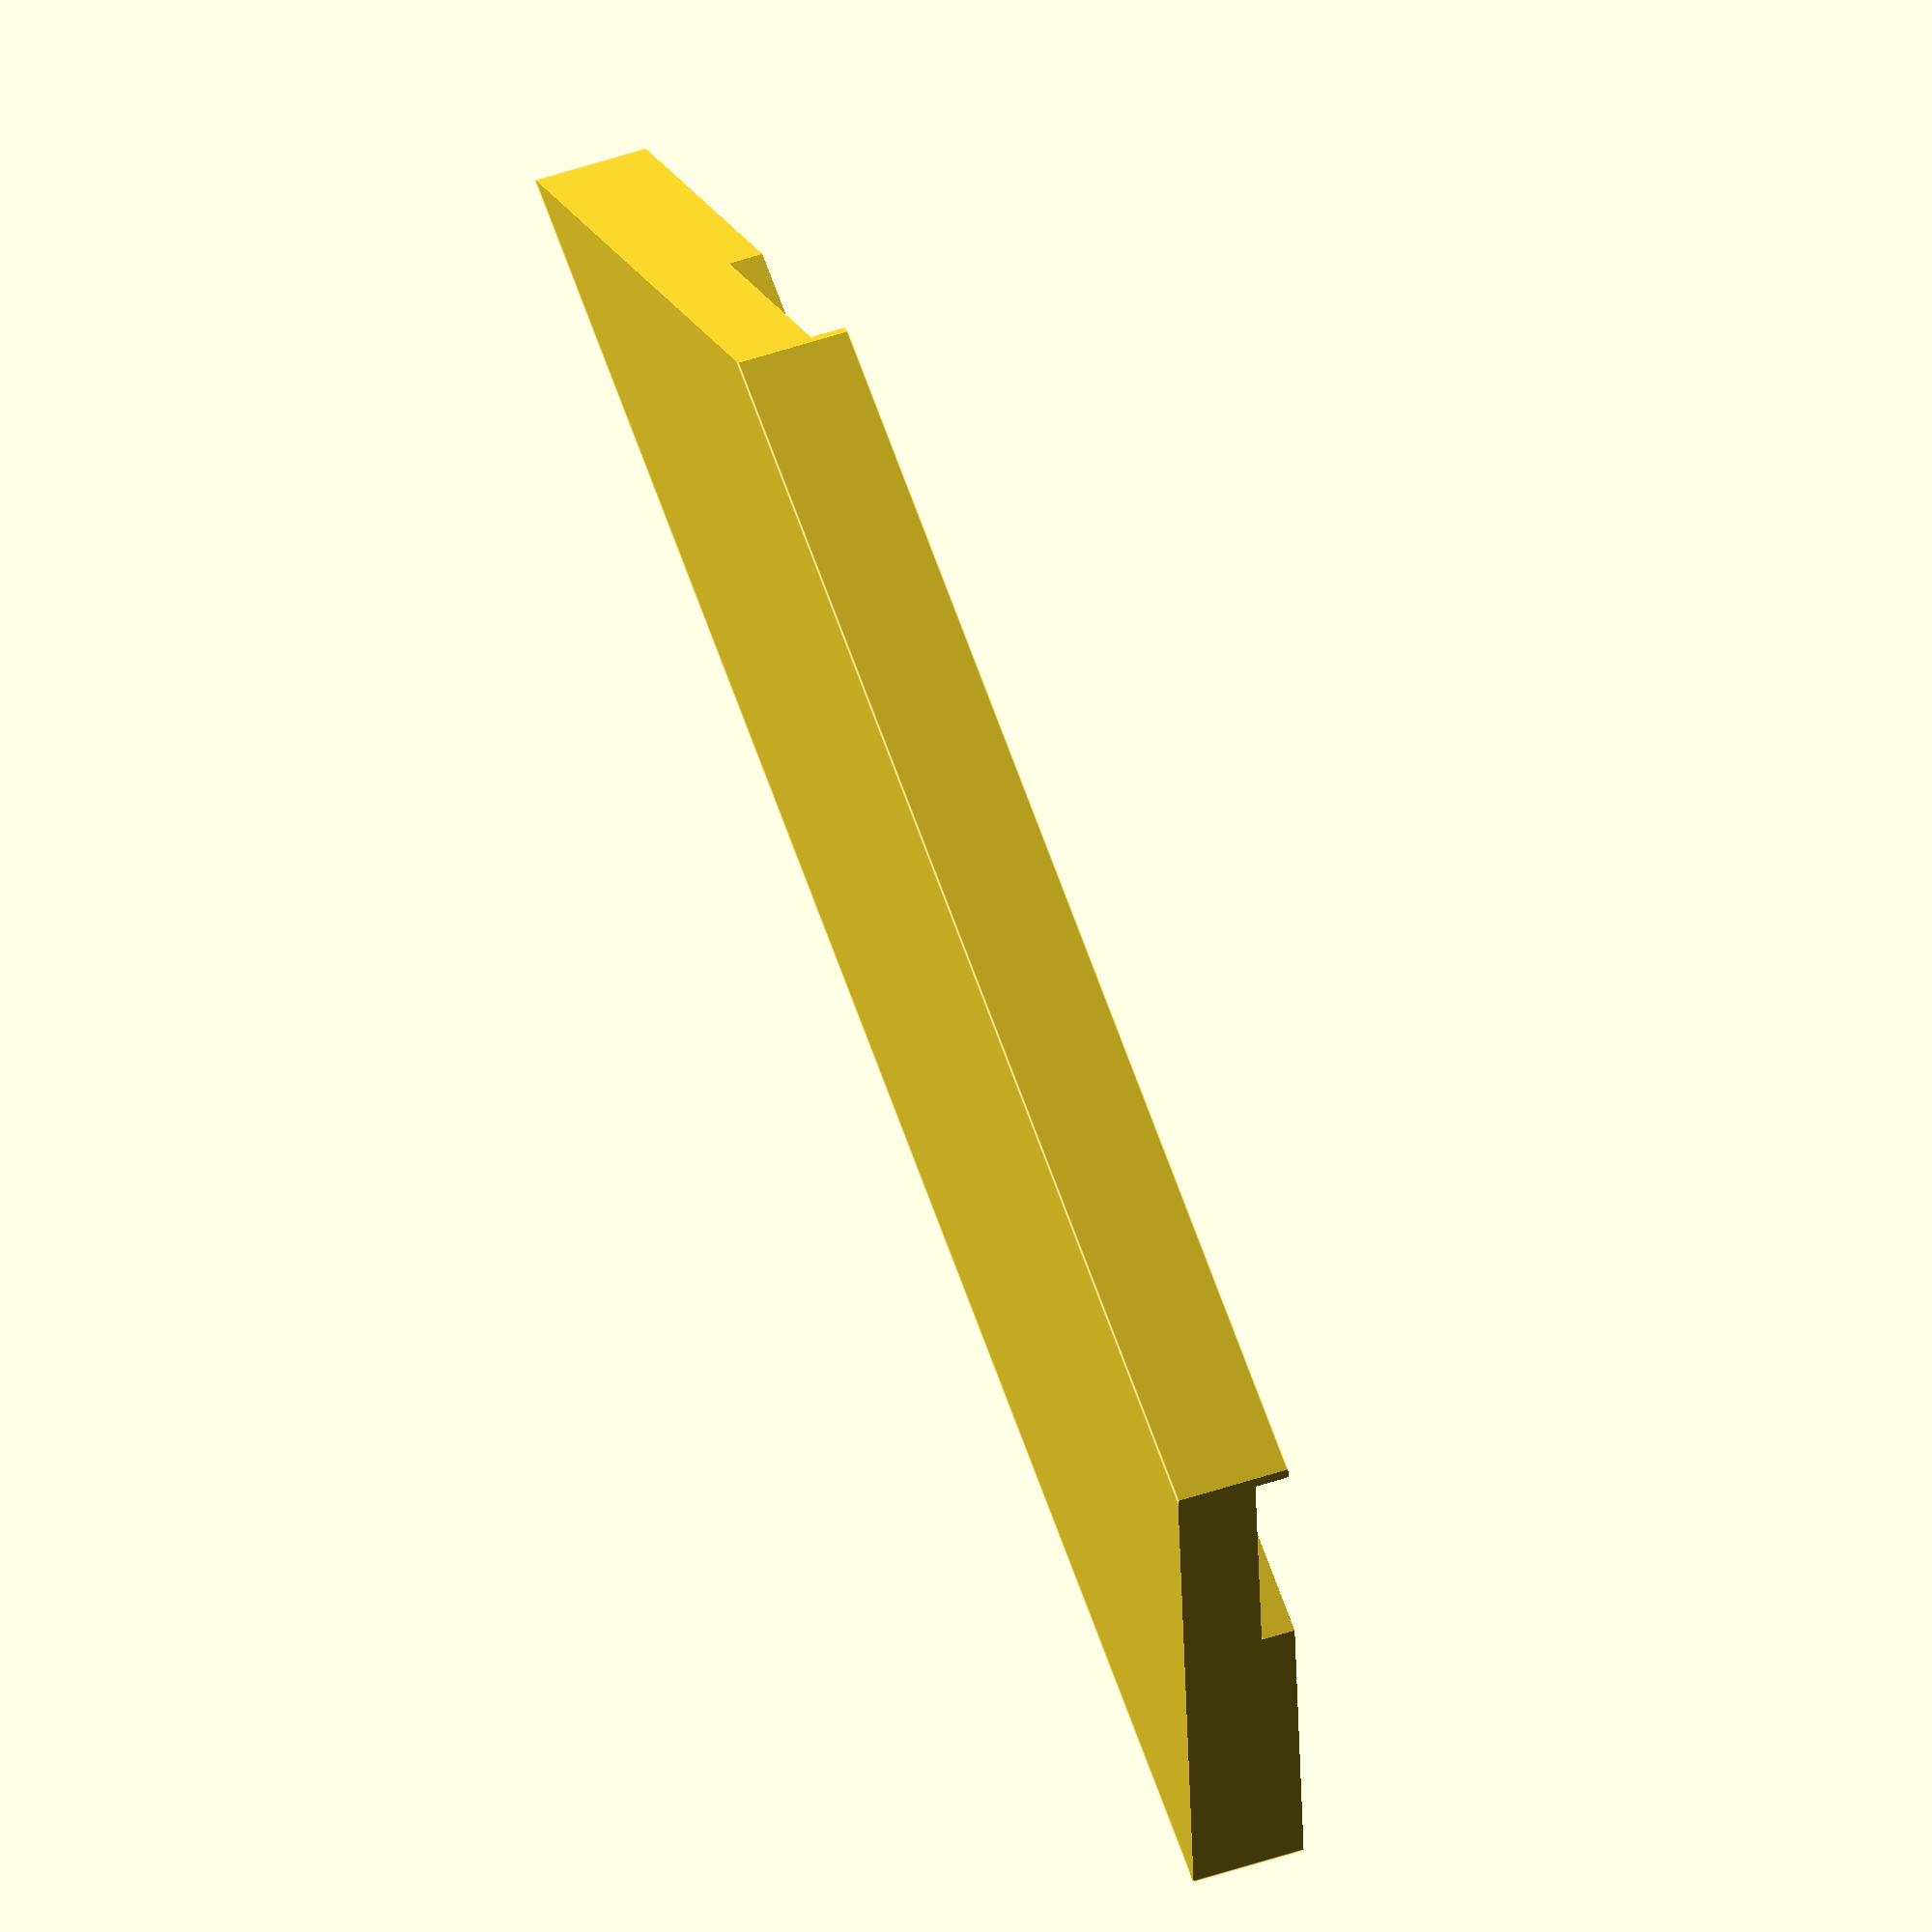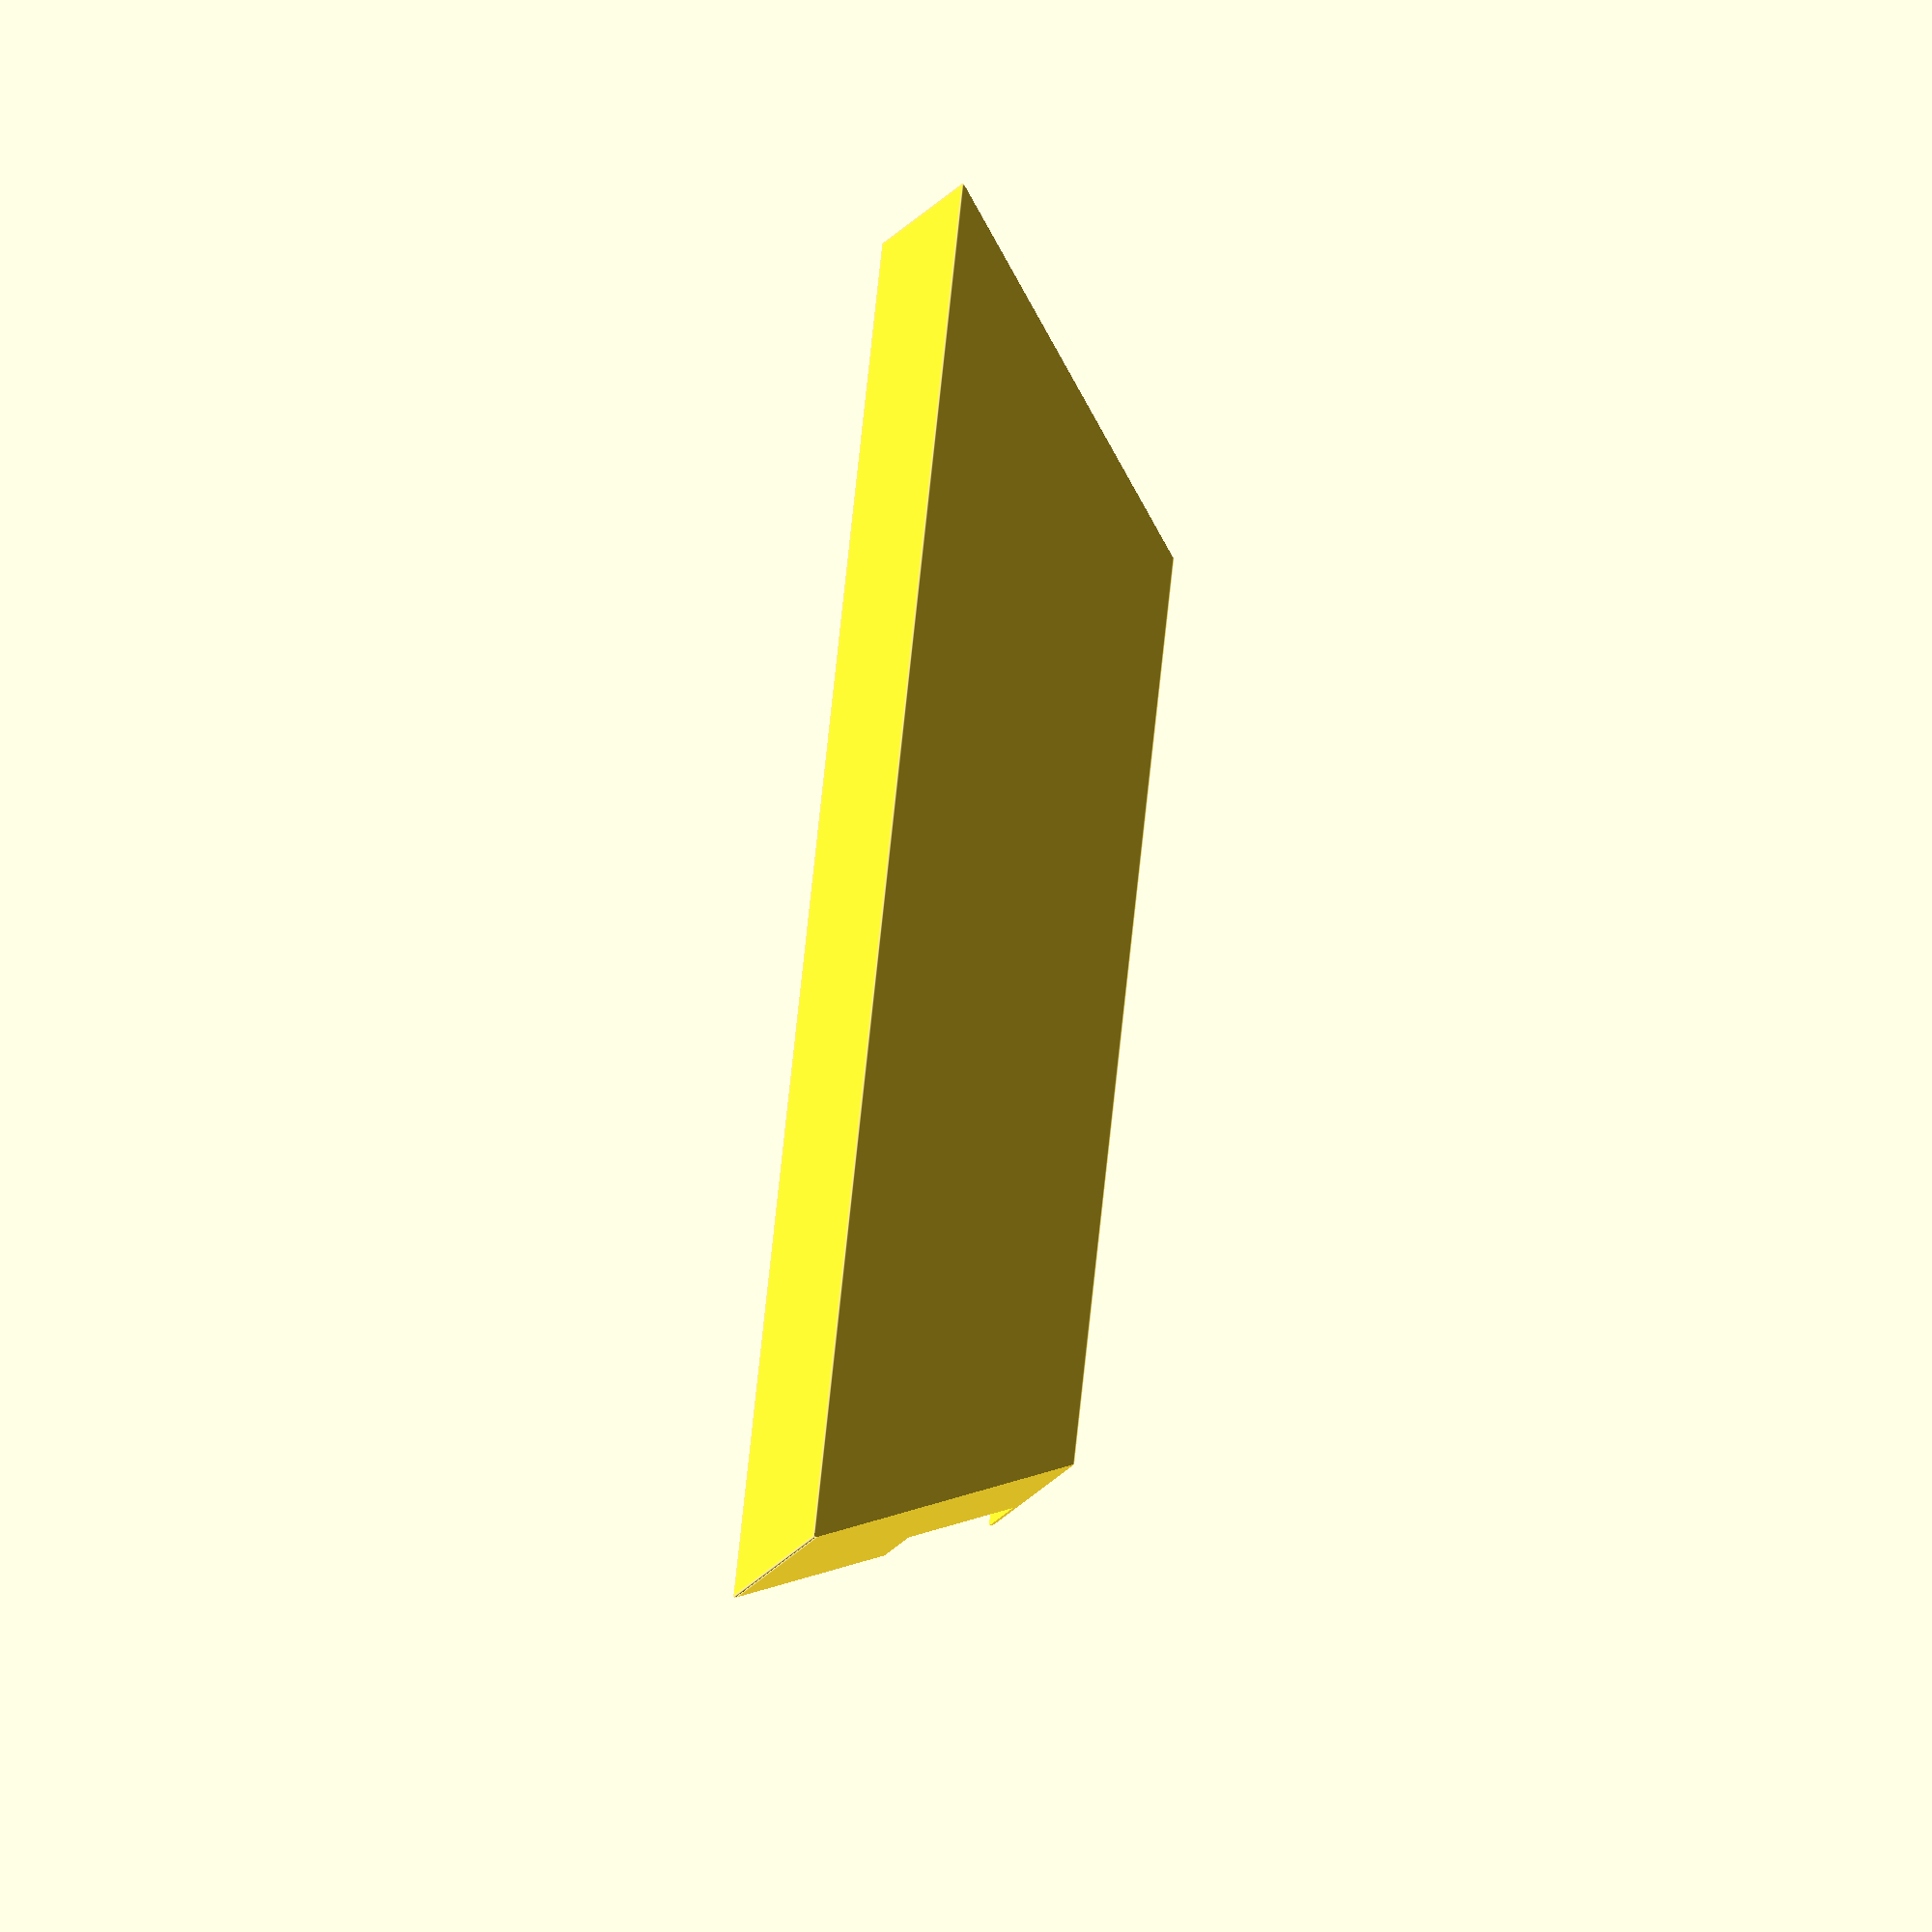
<openscad>
// Definition size of housing
// **************************

sizex = 150;
sizey = 25;
depth = 10;
thick = 2;
gap=2.5;

//Definition of circle angular resolution
resol        = 36;  


union () {
 difference () {
 
   // main block
   translate ([0,0,0]) {
     cube ( [sizex, sizey, depth], center=true );
   };
     
   //angled end
   translate ([-sizex/2,sizey-2,0]) {
   rotate ([0,0,45])
   cube ( [sizey*2, sizey*2, depth+10], center=true);
   };
   translate ([sizex/2,sizey-2,0]) {
   rotate ([0,0,-45])
   cube ( [sizey*2, sizey*2, depth+10], center=true);
   };
   
   //remove inner
   translate ([-sizex/2,thick,thick]) {
   cube ( [sizex, depth, sizey]);
   };

         
 };      



 
 //add support fins
   /*
   translate ([2,thick,thick+gap]) {
   cube ( [sizex/2-thick*2-5, depth-2 , thick]);
   };

   translate ([+2 -sizex/2 +5 ,thick,thick+gap]) {
   cube ( [sizex/2-thick*2-5, depth-2 , thick]);
   };

   translate ([sizex/2-gap-thick,thick,thick+gap+5]) {
   cube ( [thick, depth-2 , sizex-thick*2 - 20]);
   };

   translate ([-(sizex/2-thick),thick,thick+gap+5]) {
   cube ( [thick, depth-2 , sizex-thick*2 - 20]);
   };
 */
}
</openscad>
<views>
elev=326.8 azim=319.4 roll=242.3 proj=o view=edges
elev=39.4 azim=264.0 roll=139.8 proj=o view=edges
</views>
